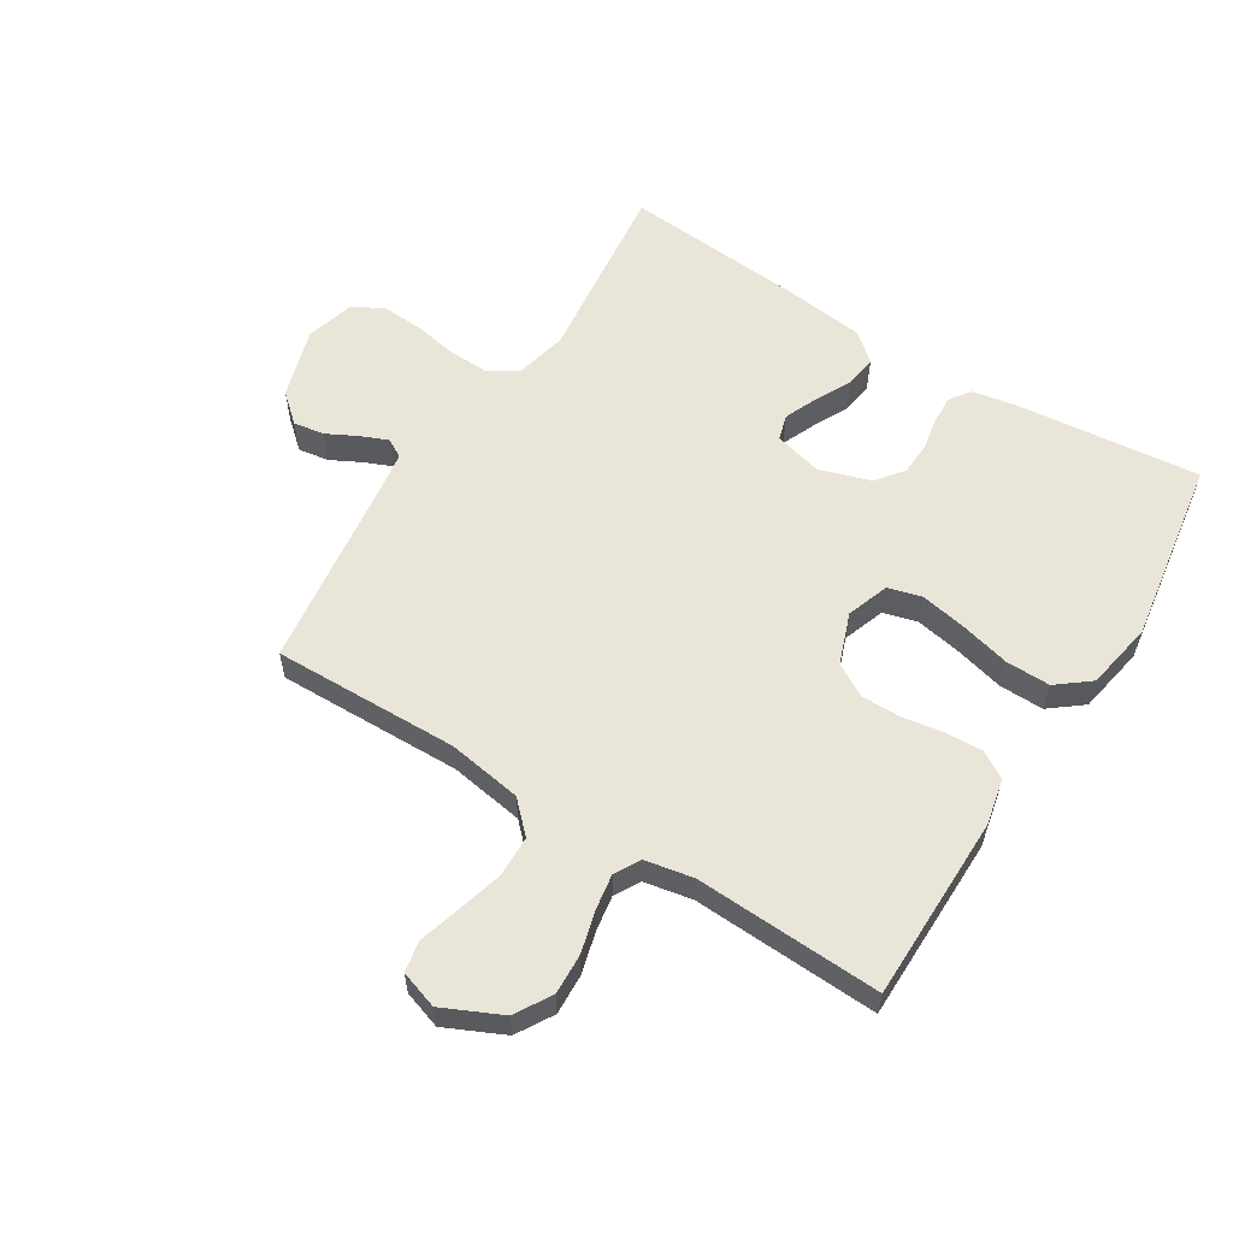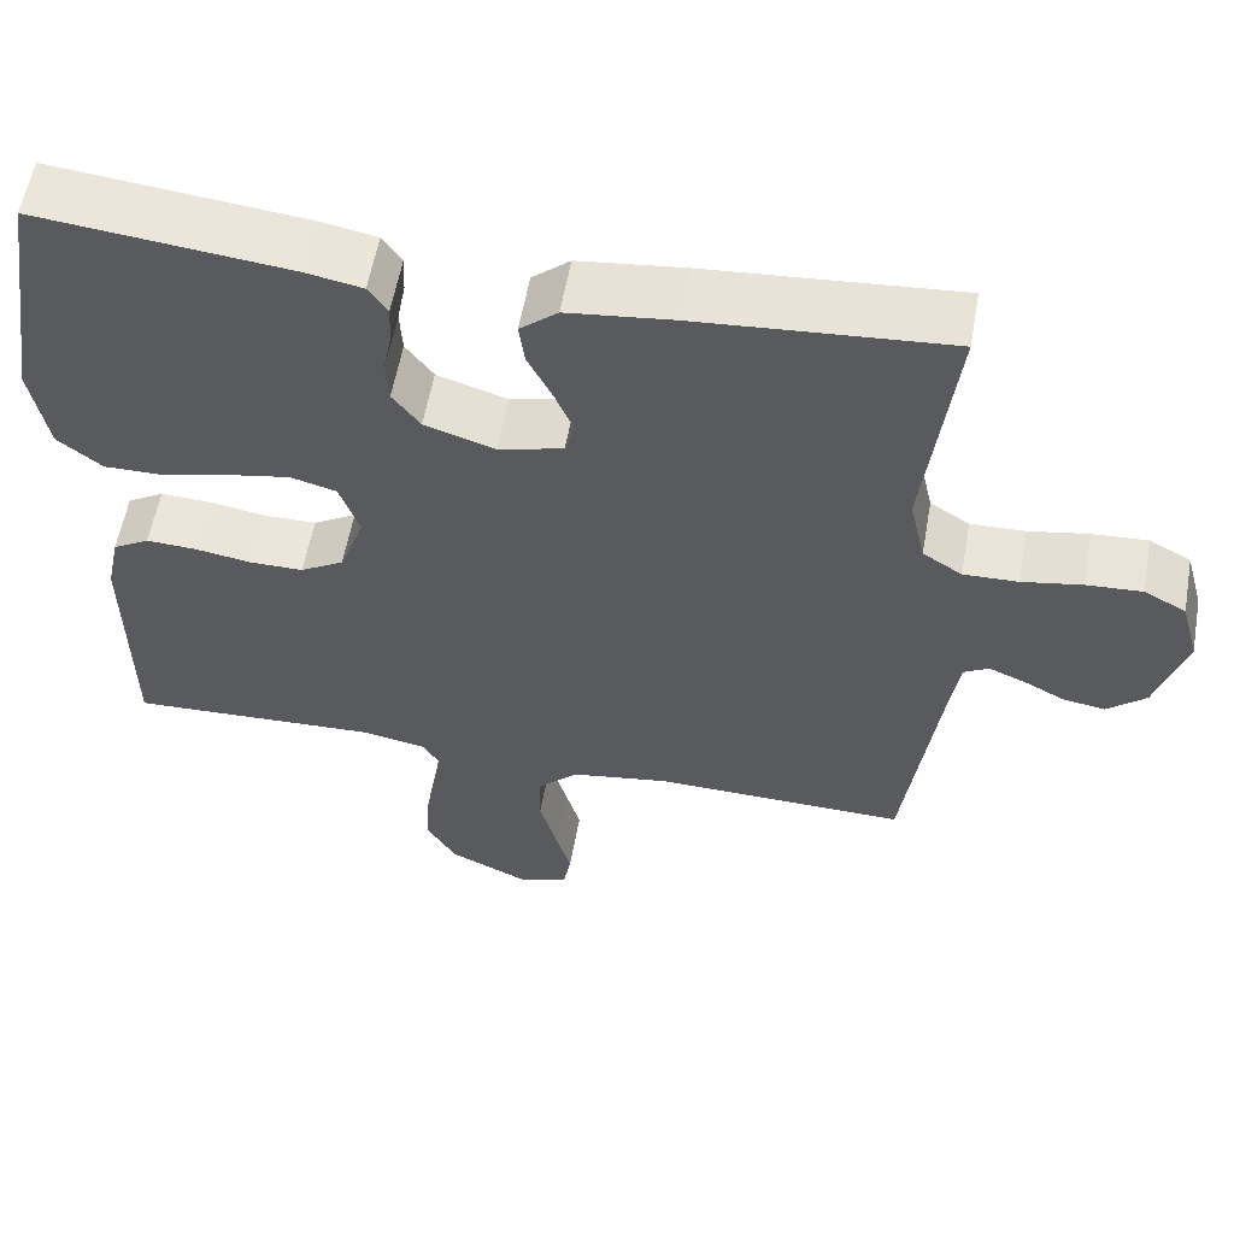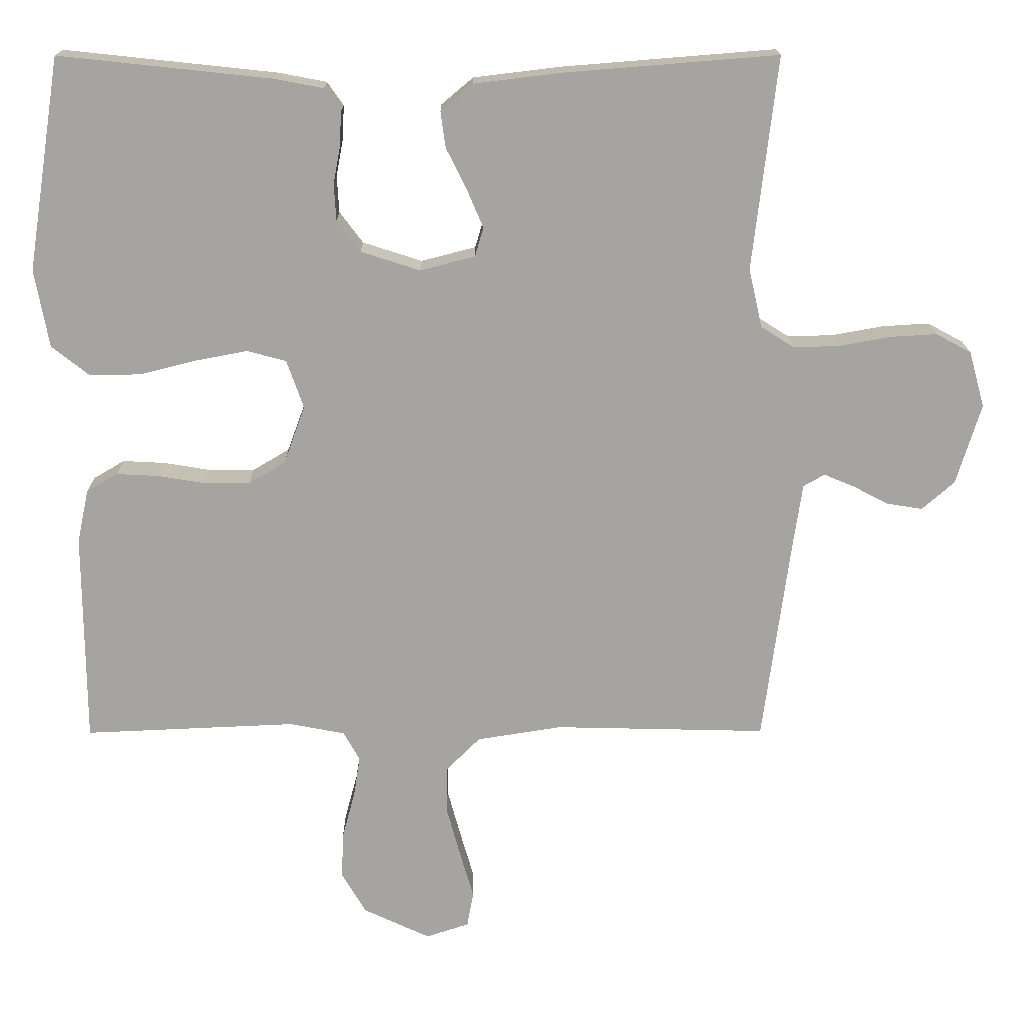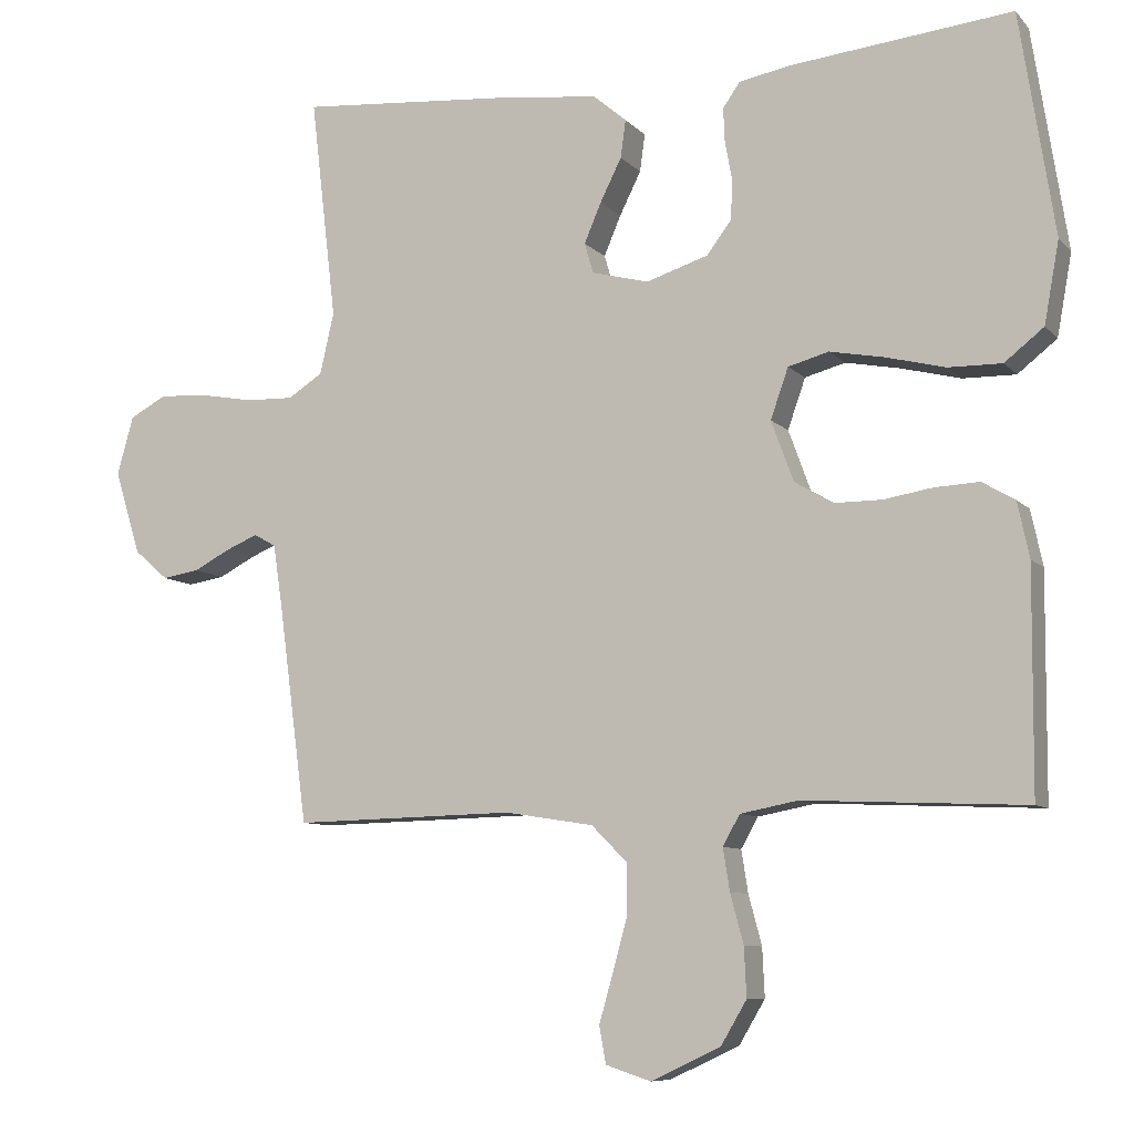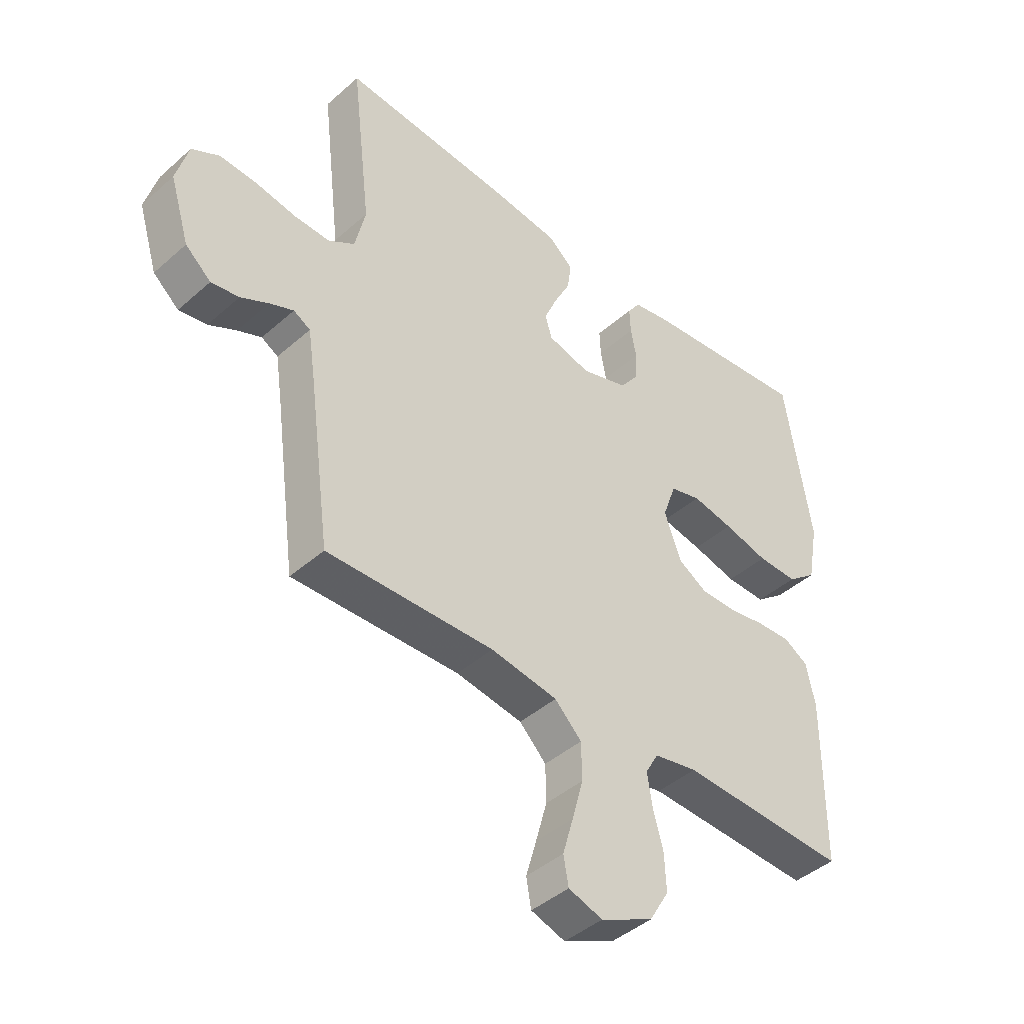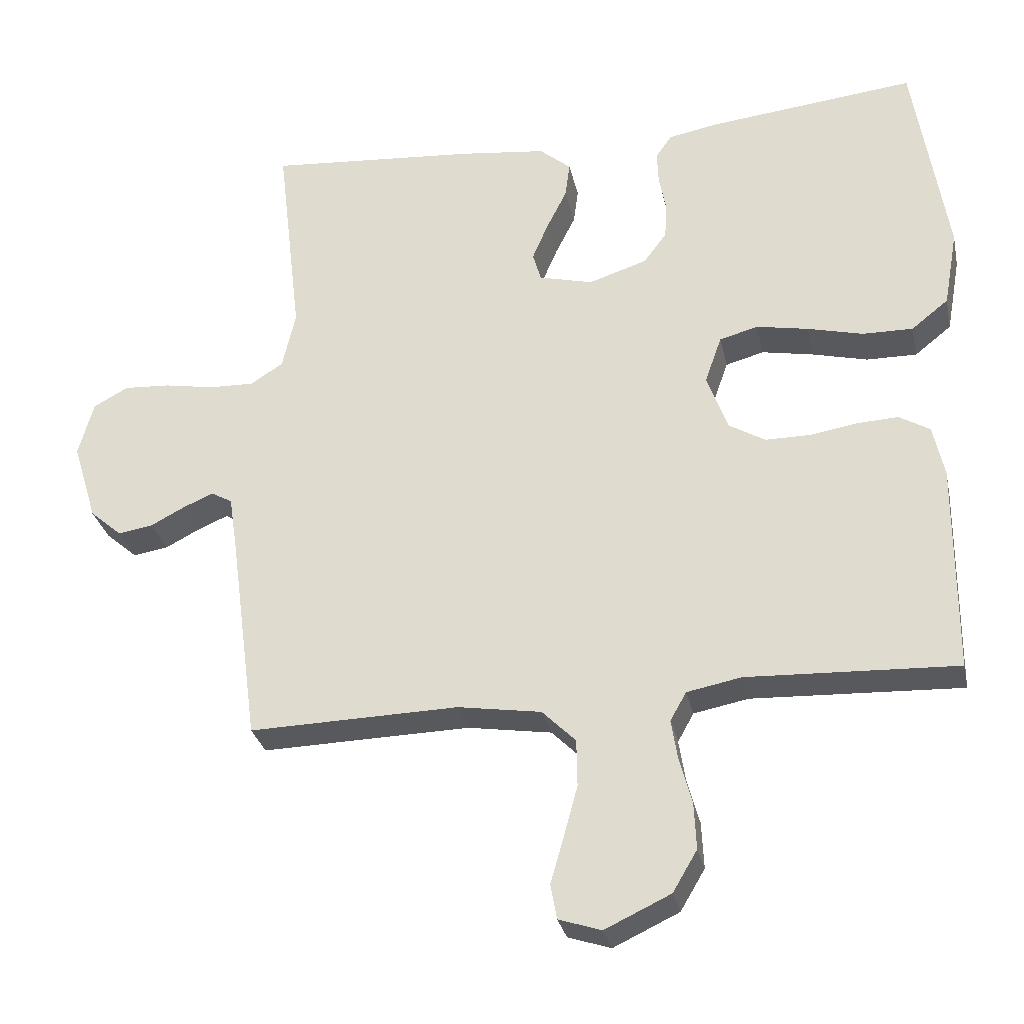
<metadata>
{"format":"obj","ext":"obj","renderer":"f3d","projection":"perspective","resolution":1024,"background":"white","views":[{"elev":58.4,"azim":-147.9,"up":"+Y"},{"elev":57.6,"azim":10.1,"up":"+Z"},{"elev":16.8,"azim":-0.4,"up":"+Z"},{"elev":-8.4,"azim":-157.0,"up":"+Z"},{"elev":-43.1,"azim":136.2,"up":"+Z"},{"elev":-29.7,"azim":-168.0,"up":"+Z"}]}
</metadata>
<code>
v 0.5 0.07 -0.5
v 0.2 0.07 -0.493
v 0.08 0.07 -0.512
v 0.032 0.07 -0.56
v 0.031 0.07 -0.627
v 0.051 0.07 -0.7
v 0.07 0.07 -0.766
v 0.061 0.07 -0.816
v 0 0.07 -0.836
v -0.094 0.07 -0.792
v -0.129 0.07 -0.733
v -0.126 0.07 -0.667
v -0.108 0.07 -0.6
v -0.099 0.07 -0.543
v -0.122 0.07 -0.502
v -0.2 0.07 -0.487
v -0.5 0.07 -0.5
v -0.502 0.07 -0.2
v -0.486 0.07 -0.125
v -0.442 0.07 -0.099
v -0.382 0.07 -0.102
v -0.315 0.07 -0.113
v -0.251 0.07 -0.113
v -0.199 0.07 -0.082
v -0.169 0.07 0
v -0.193 0.07 0.068
v -0.248 0.07 0.083
v -0.322 0.07 0.069
v -0.402 0.07 0.049
v -0.474 0.07 0.048
v -0.527 0.07 0.09
v -0.547 0.07 0.2
v -0.5 0.07 0.5
v -0.2 0.07 0.468
v -0.131 0.07 0.455
v -0.108 0.07 0.422
v -0.11 0.07 0.375
v -0.12 0.07 0.322
v -0.117 0.07 0.27
v -0.084 0.07 0.226
v 0 0.07 0.199
v 0.077 0.07 0.219
v 0.089 0.07 0.26
v 0.066 0.07 0.314
v 0.037 0.07 0.372
v 0.03 0.07 0.423
v 0.075 0.07 0.461
v 0.2 0.07 0.476
v 0.5 0.07 0.5
v 0.465 0.07 0.2
v 0.484 0.07 0.117
v 0.531 0.07 0.087
v 0.596 0.07 0.089
v 0.668 0.07 0.102
v 0.734 0.07 0.106
v 0.784 0.07 0.079
v 0.806 0.07 0
v 0.771 0.07 -0.114
v 0.725 0.07 -0.154
v 0.675 0.07 -0.146
v 0.625 0.07 -0.12
v 0.582 0.07 -0.102
v 0.552 0.07 -0.119
v 0.54 0.07 -0.2
v 0.5 0 -0.5
v 0.2 0 -0.493
v 0.08 0 -0.512
v 0.032 0 -0.56
v 0.031 0 -0.627
v 0.051 0 -0.7
v 0.07 0 -0.766
v 0.061 0 -0.816
v 0 0 -0.836
v -0.094 0 -0.792
v -0.129 0 -0.733
v -0.126 0 -0.667
v -0.108 0 -0.6
v -0.099 0 -0.543
v -0.122 0 -0.502
v -0.2 0 -0.487
v -0.5 0 -0.5
v -0.502 0 -0.2
v -0.486 0 -0.125
v -0.442 0 -0.099
v -0.382 0 -0.102
v -0.315 0 -0.113
v -0.251 0 -0.113
v -0.199 0 -0.082
v -0.169 0 0
v -0.193 0 0.068
v -0.248 0 0.083
v -0.322 0 0.069
v -0.402 0 0.049
v -0.474 0 0.048
v -0.527 0 0.09
v -0.547 0 0.2
v -0.5 0 0.5
v -0.2 0 0.468
v -0.131 0 0.455
v -0.108 0 0.422
v -0.11 0 0.375
v -0.12 0 0.322
v -0.117 0 0.27
v -0.084 0 0.226
v 0 0 0.199
v 0.077 0 0.219
v 0.089 0 0.26
v 0.066 0 0.314
v 0.037 0 0.372
v 0.03 0 0.423
v 0.075 0 0.461
v 0.2 0 0.476
v 0.5 0 0.5
v 0.465 0 0.2
v 0.484 0 0.117
v 0.531 0 0.087
v 0.596 0 0.089
v 0.668 0 0.102
v 0.734 0 0.106
v 0.784 0 0.079
v 0.806 0 0
v 0.771 0 -0.114
v 0.725 0 -0.154
v 0.675 0 -0.146
v 0.625 0 -0.12
v 0.582 0 -0.102
v 0.552 0 -0.119
v 0.54 0 -0.2
f 59 60 61
f 58 59 61
f 57 58 61
f 56 57 61
f 55 56 61
f 54 55 61
f 53 54 61
f 52 53 61 62
f 51 52 62 63
f 48 49 50
f 47 48 50
f 46 47 50
f 45 46 50
f 44 45 50
f 43 44 50 51
f 51 63 64
f 43 51 64
f 42 43 64
f 36 37 38
f 35 36 38
f 34 35 38
f 33 34 38
f 32 33 38
f 31 32 38
f 30 31 38
f 29 30 38
f 28 29 38
f 27 28 38 39
f 26 27 39 40
f 20 21 22
f 19 20 22
f 18 19 22
f 17 18 22
f 16 17 22
f 15 16 22 23
f 14 15 23 24
f 11 12 13
f 10 11 13
f 9 10 13
f 8 9 13
f 7 8 13
f 6 7 13
f 5 6 13 14
f 14 24 25
f 5 14 25
f 4 5 25
f 64 1 2
f 42 64 2
f 41 42 2
f 26 40 41
f 25 26 41
f 4 25 41
f 3 4 41
f 2 3 41
f 125 124 123
f 125 123 122
f 125 122 121
f 125 121 120
f 125 120 119
f 125 119 118
f 125 118 117
f 126 125 117 116
f 127 126 116 115
f 114 113 112
f 114 112 111
f 114 111 110
f 114 110 109
f 114 109 108
f 115 114 108 107
f 128 127 115
f 128 115 107
f 128 107 106
f 102 101 100
f 102 100 99
f 102 99 98
f 102 98 97
f 102 97 96
f 102 96 95
f 102 95 94
f 102 94 93
f 102 93 92
f 103 102 92 91
f 104 103 91 90
f 86 85 84
f 86 84 83
f 86 83 82
f 86 82 81
f 86 81 80
f 87 86 80 79
f 88 87 79 78
f 77 76 75
f 77 75 74
f 77 74 73
f 77 73 72
f 77 72 71
f 77 71 70
f 78 77 70 69
f 89 88 78
f 89 78 69
f 89 69 68
f 66 65 128
f 66 128 106
f 66 106 105
f 105 104 90
f 105 90 89
f 105 89 68
f 105 68 67
f 105 67 66
f 1 65 66 2
f 2 66 67 3
f 3 67 68 4
f 4 68 69 5
f 5 69 70 6
f 6 70 71 7
f 7 71 72 8
f 8 72 73 9
f 9 73 74 10
f 10 74 75 11
f 11 75 76 12
f 12 76 77 13
f 13 77 78 14
f 14 78 79 15
f 15 79 80 16
f 16 80 81 17
f 17 81 82 18
f 18 82 83 19
f 19 83 84 20
f 20 84 85 21
f 21 85 86 22
f 22 86 87 23
f 23 87 88 24
f 24 88 89 25
f 25 89 90 26
f 26 90 91 27
f 27 91 92 28
f 28 92 93 29
f 29 93 94 30
f 30 94 95 31
f 31 95 96 32
f 32 96 97 33
f 33 97 98 34
f 34 98 99 35
f 35 99 100 36
f 36 100 101 37
f 37 101 102 38
f 38 102 103 39
f 39 103 104 40
f 40 104 105 41
f 41 105 106 42
f 42 106 107 43
f 43 107 108 44
f 44 108 109 45
f 45 109 110 46
f 46 110 111 47
f 47 111 112 48
f 48 112 113 49
f 49 113 114 50
f 50 114 115 51
f 51 115 116 52
f 52 116 117 53
f 53 117 118 54
f 54 118 119 55
f 55 119 120 56
f 56 120 121 57
f 57 121 122 58
f 58 122 123 59
f 59 123 124 60
f 60 124 125 61
f 61 125 126 62
f 62 126 127 63
f 63 127 128 64
f 64 128 65 1

</code>
